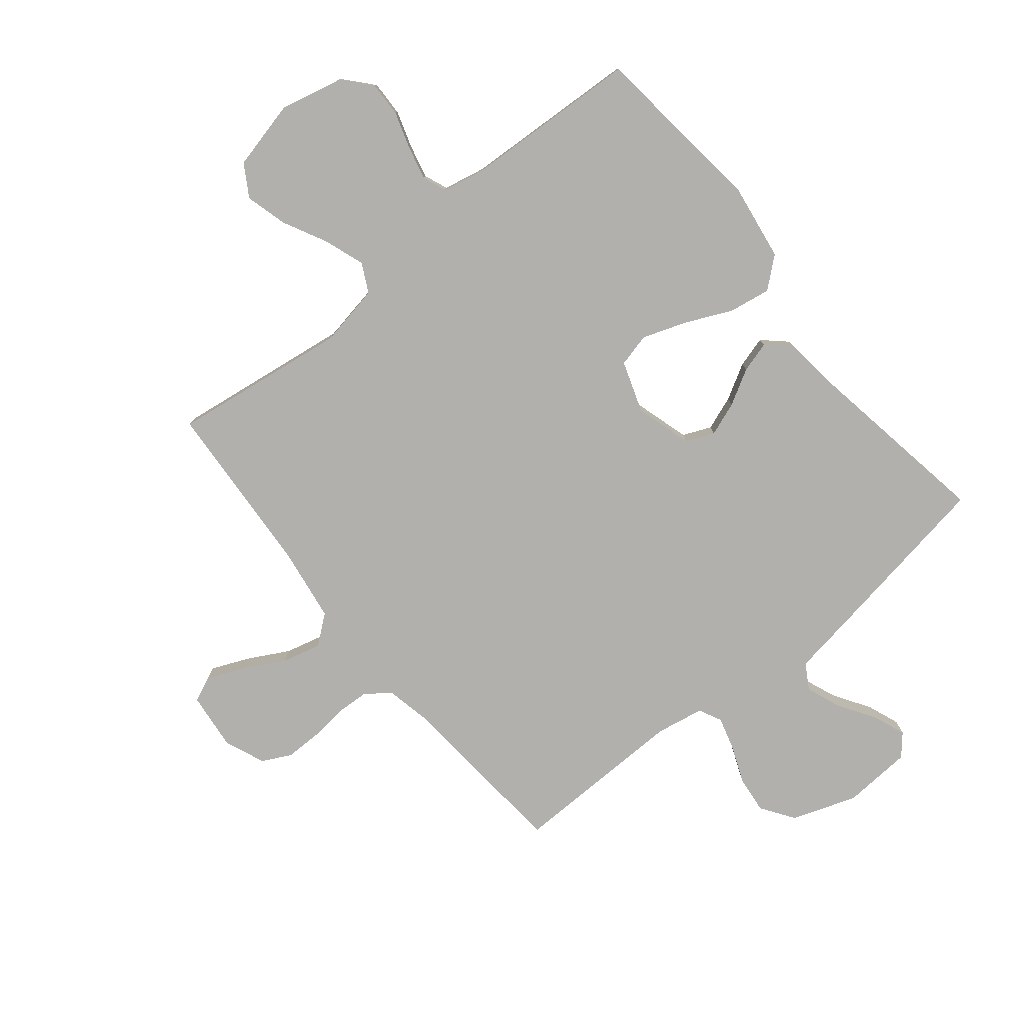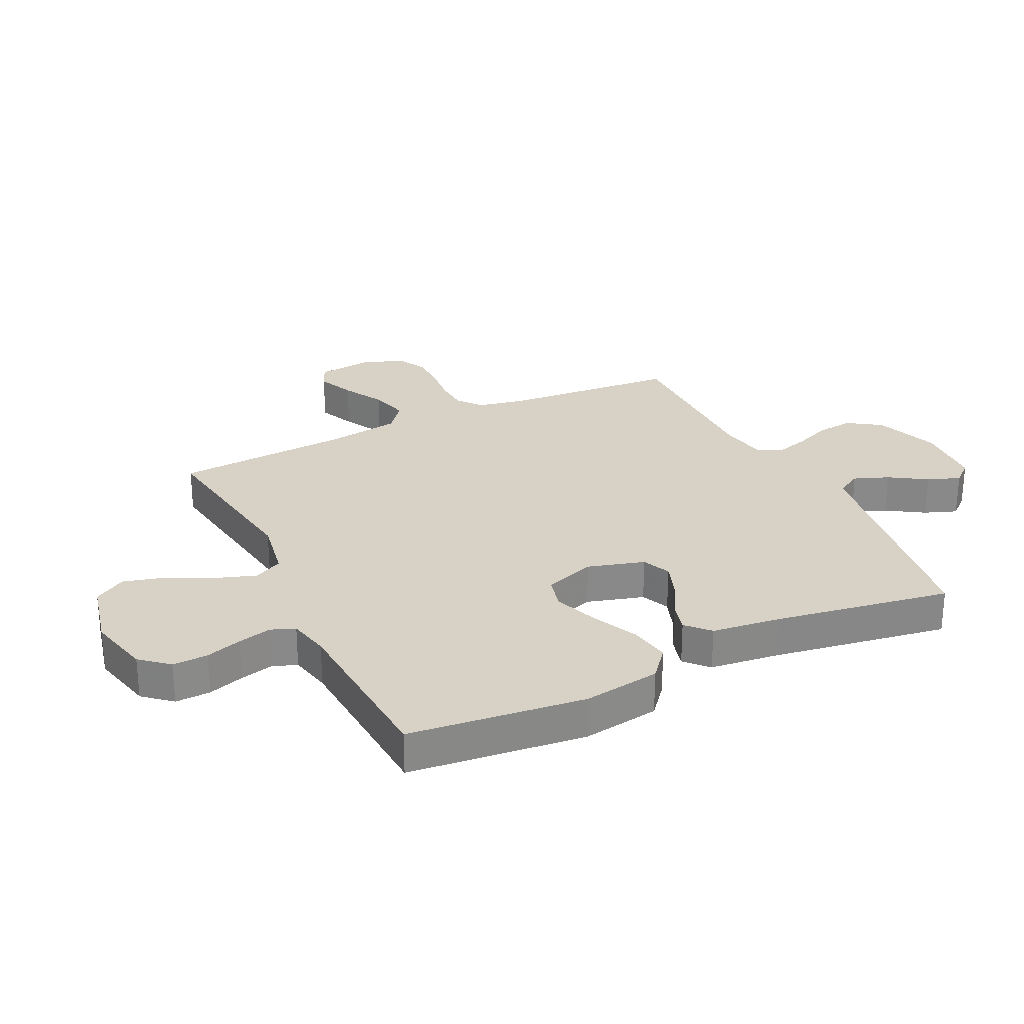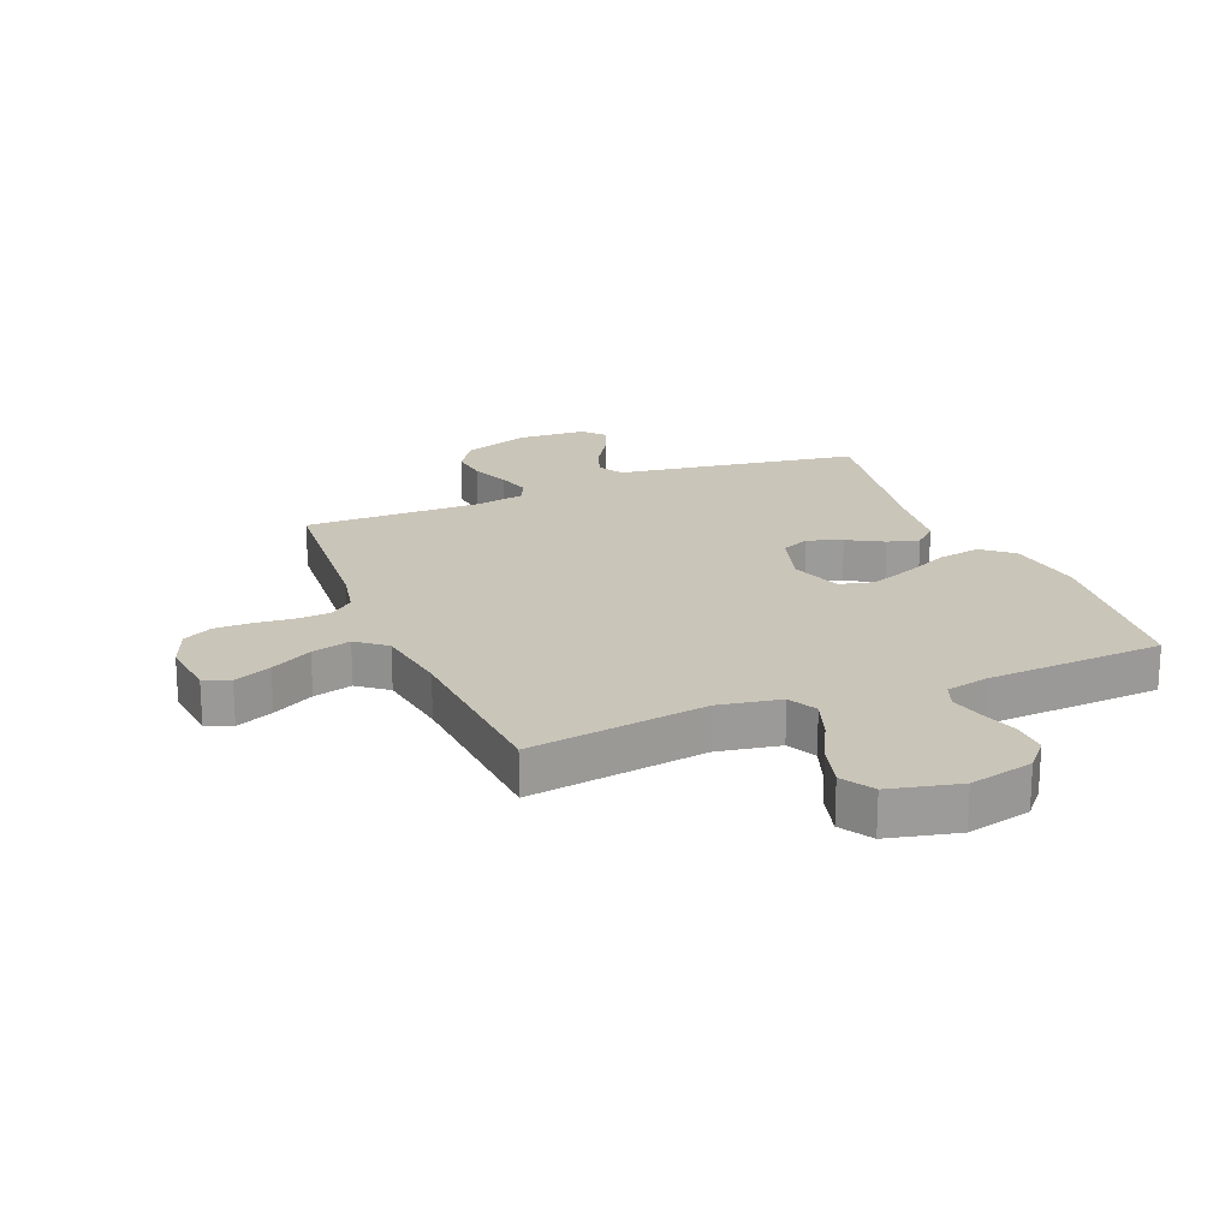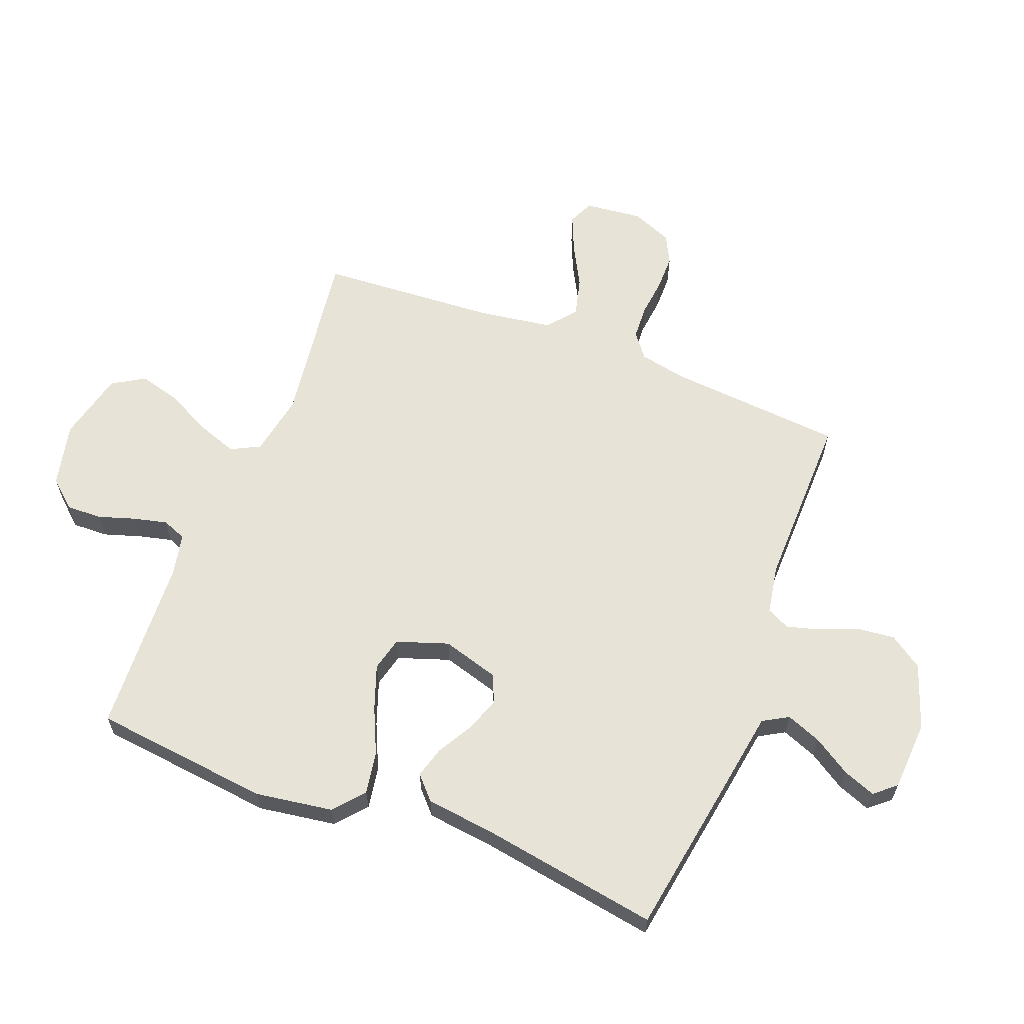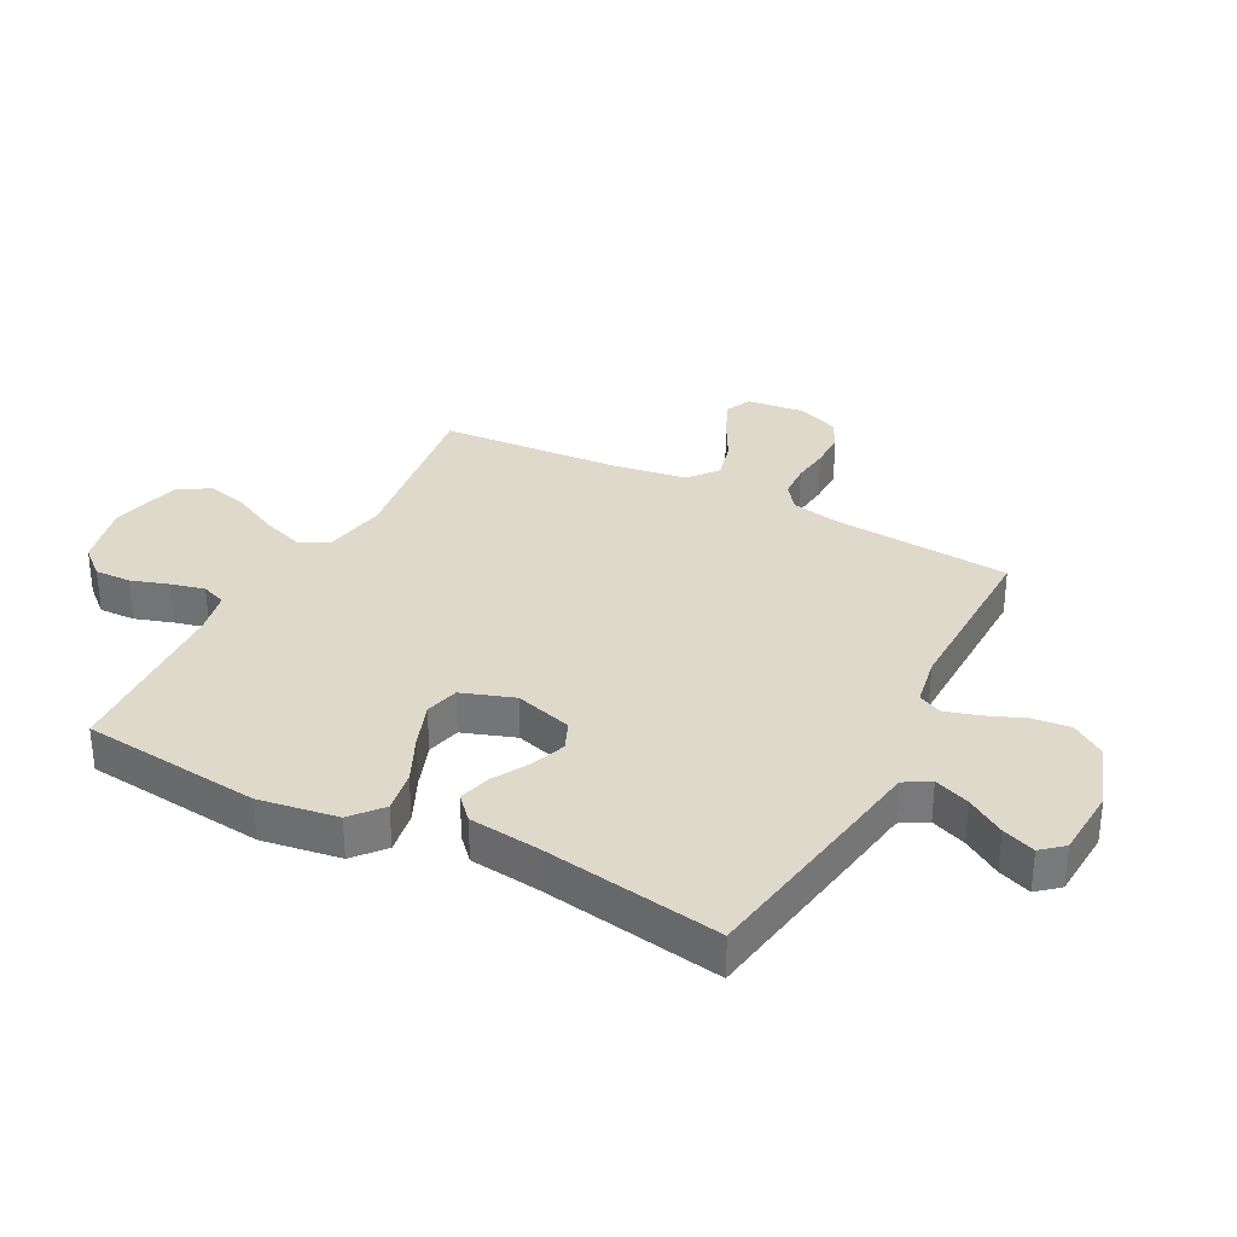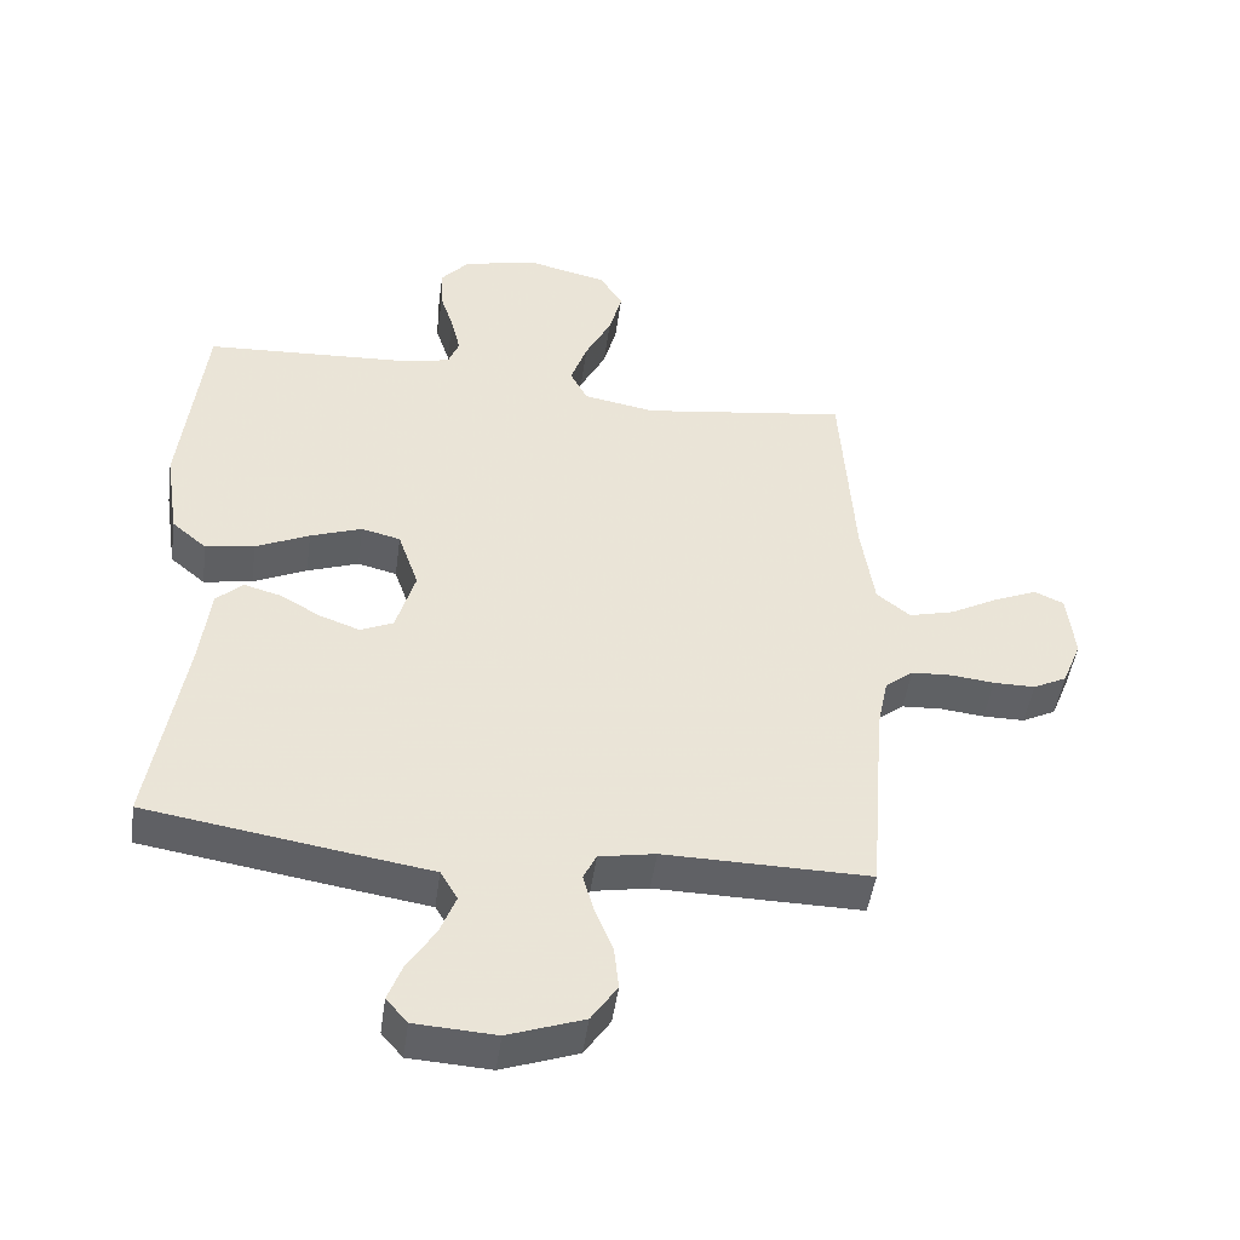
<metadata>
{"format":"obj","ext":"obj","renderer":"f3d","projection":"perspective","resolution":1024,"background":"white","views":[{"elev":-78.8,"azim":39.3,"up":"+Y"},{"elev":27.2,"azim":64.0,"up":"+Y"},{"elev":20.7,"azim":-22.4,"up":"+Y"},{"elev":62.0,"azim":111.3,"up":"+Y"},{"elev":32.3,"azim":117.6,"up":"+Y"},{"elev":-47.2,"azim":172.1,"up":"+Z"}]}
</metadata>
<code>
v 0.5 0.07 0.5
v 0.533 0.07 0.2
v 0.513 0.07 0.069
v 0.462 0.07 0.026
v 0.391 0.07 0.038
v 0.313 0.07 0.074
v 0.238 0.07 0.101
v 0.181 0.07 0.087
v 0.151 0.07 0
v 0.179 0.07 -0.096
v 0.227 0.07 -0.117
v 0.285 0.07 -0.096
v 0.345 0.07 -0.062
v 0.398 0.07 -0.047
v 0.437 0.07 -0.083
v 0.451 0.07 -0.2
v 0.5 0.07 -0.5
v 0.2 0.07 -0.548
v 0.09 0.07 -0.565
v 0.065 0.07 -0.608
v 0.088 0.07 -0.667
v 0.128 0.07 -0.73
v 0.149 0.07 -0.785
v 0.118 0.07 -0.821
v 0 0.07 -0.828
v -0.11 0.07 -0.789
v -0.148 0.07 -0.733
v -0.141 0.07 -0.67
v -0.115 0.07 -0.606
v -0.099 0.07 -0.55
v -0.118 0.07 -0.511
v -0.2 0.07 -0.496
v -0.5 0.07 -0.5
v -0.524 0.07 -0.2
v -0.54 0.07 -0.122
v -0.581 0.07 -0.09
v -0.639 0.07 -0.087
v -0.703 0.07 -0.094
v -0.764 0.07 -0.094
v -0.813 0.07 -0.069
v -0.841 0.07 0
v -0.83 0.07 0.098
v -0.787 0.07 0.117
v -0.724 0.07 0.09
v -0.654 0.07 0.052
v -0.588 0.07 0.035
v -0.539 0.07 0.074
v -0.52 0.07 0.2
v -0.5 0.07 0.5
v -0.2 0.07 0.458
v -0.095 0.07 0.477
v -0.07 0.07 0.526
v -0.094 0.07 0.595
v -0.132 0.07 0.67
v -0.151 0.07 0.741
v -0.118 0.07 0.795
v 0 0.07 0.823
v 0.108 0.07 0.798
v 0.149 0.07 0.751
v 0.147 0.07 0.691
v 0.127 0.07 0.629
v 0.113 0.07 0.572
v 0.129 0.07 0.531
v 0.2 0.07 0.516
v 0.5 0 0.5
v 0.533 0 0.2
v 0.513 0 0.069
v 0.462 0 0.026
v 0.391 0 0.038
v 0.313 0 0.074
v 0.238 0 0.101
v 0.181 0 0.087
v 0.151 0 0
v 0.179 0 -0.096
v 0.227 0 -0.117
v 0.285 0 -0.096
v 0.345 0 -0.062
v 0.398 0 -0.047
v 0.437 0 -0.083
v 0.451 0 -0.2
v 0.5 0 -0.5
v 0.2 0 -0.548
v 0.09 0 -0.565
v 0.065 0 -0.608
v 0.088 0 -0.667
v 0.128 0 -0.73
v 0.149 0 -0.785
v 0.118 0 -0.821
v 0 0 -0.828
v -0.11 0 -0.789
v -0.148 0 -0.733
v -0.141 0 -0.67
v -0.115 0 -0.606
v -0.099 0 -0.55
v -0.118 0 -0.511
v -0.2 0 -0.496
v -0.5 0 -0.5
v -0.524 0 -0.2
v -0.54 0 -0.122
v -0.581 0 -0.09
v -0.639 0 -0.087
v -0.703 0 -0.094
v -0.764 0 -0.094
v -0.813 0 -0.069
v -0.841 0 0
v -0.83 0 0.098
v -0.787 0 0.117
v -0.724 0 0.09
v -0.654 0 0.052
v -0.588 0 0.035
v -0.539 0 0.074
v -0.52 0 0.2
v -0.5 0 0.5
v -0.2 0 0.458
v -0.095 0 0.477
v -0.07 0 0.526
v -0.094 0 0.595
v -0.132 0 0.67
v -0.151 0 0.741
v -0.118 0 0.795
v 0 0 0.823
v 0.108 0 0.798
v 0.149 0 0.751
v 0.147 0 0.691
v 0.127 0 0.629
v 0.113 0 0.572
v 0.129 0 0.531
v 0.2 0 0.516
f 58 59 60 61
f 58 61 62
f 57 58 62
f 56 57 62 63
f 53 54 55 56
f 52 53 56 63
f 48 49 50
f 47 48 50 51
f 42 43 44 45
f 40 41 42 45
f 40 45 46
f 37 38 39 40
f 36 37 40 46
f 35 36 46 47
f 32 33 34
f 31 32 34 35
f 26 27 28 29
f 26 29 30
f 25 26 30
f 24 25 30
f 21 22 23 24
f 20 21 24 30
f 19 20 30 31
f 16 17 18 19
f 12 13 14 15
f 11 12 15 16
f 3 4 5 6
f 3 6 7
f 64 1 2 3
f 64 3 7
f 51 52 63 64
f 51 64 7 8
f 47 51 8 9
f 35 47 9 10
f 31 35 10 11
f 11 16 19 31
f 125 124 123 122
f 126 125 122
f 126 122 121
f 127 126 121 120
f 120 119 118 117
f 127 120 117 116
f 114 113 112
f 115 114 112 111
f 109 108 107 106
f 109 106 105 104
f 110 109 104
f 104 103 102 101
f 110 104 101 100
f 111 110 100 99
f 98 97 96
f 99 98 96 95
f 93 92 91 90
f 94 93 90
f 94 90 89
f 94 89 88
f 88 87 86 85
f 94 88 85 84
f 95 94 84 83
f 83 82 81 80
f 79 78 77 76
f 80 79 76 75
f 70 69 68 67
f 71 70 67
f 67 66 65 128
f 71 67 128
f 128 127 116 115
f 72 71 128 115
f 73 72 115 111
f 74 73 111 99
f 75 74 99 95
f 95 83 80 75
f 1 65 66 2
f 2 66 67 3
f 3 67 68 4
f 4 68 69 5
f 5 69 70 6
f 6 70 71 7
f 7 71 72 8
f 8 72 73 9
f 9 73 74 10
f 10 74 75 11
f 11 75 76 12
f 12 76 77 13
f 13 77 78 14
f 14 78 79 15
f 15 79 80 16
f 16 80 81 17
f 17 81 82 18
f 18 82 83 19
f 19 83 84 20
f 20 84 85 21
f 21 85 86 22
f 22 86 87 23
f 23 87 88 24
f 24 88 89 25
f 25 89 90 26
f 26 90 91 27
f 27 91 92 28
f 28 92 93 29
f 29 93 94 30
f 30 94 95 31
f 31 95 96 32
f 32 96 97 33
f 33 97 98 34
f 34 98 99 35
f 35 99 100 36
f 36 100 101 37
f 37 101 102 38
f 38 102 103 39
f 39 103 104 40
f 40 104 105 41
f 41 105 106 42
f 42 106 107 43
f 43 107 108 44
f 44 108 109 45
f 45 109 110 46
f 46 110 111 47
f 47 111 112 48
f 48 112 113 49
f 49 113 114 50
f 50 114 115 51
f 51 115 116 52
f 52 116 117 53
f 53 117 118 54
f 54 118 119 55
f 55 119 120 56
f 56 120 121 57
f 57 121 122 58
f 58 122 123 59
f 59 123 124 60
f 60 124 125 61
f 61 125 126 62
f 62 126 127 63
f 63 127 128 64
f 64 128 65 1

</code>
